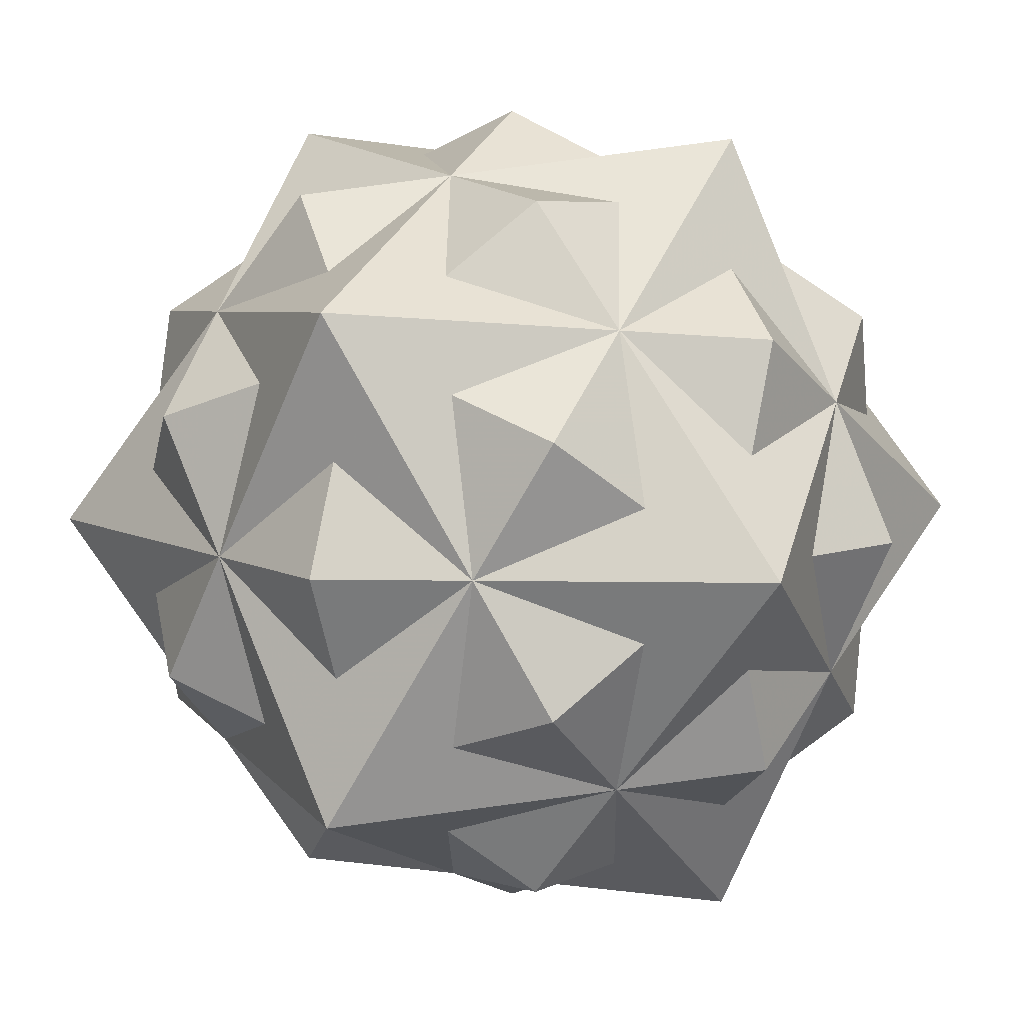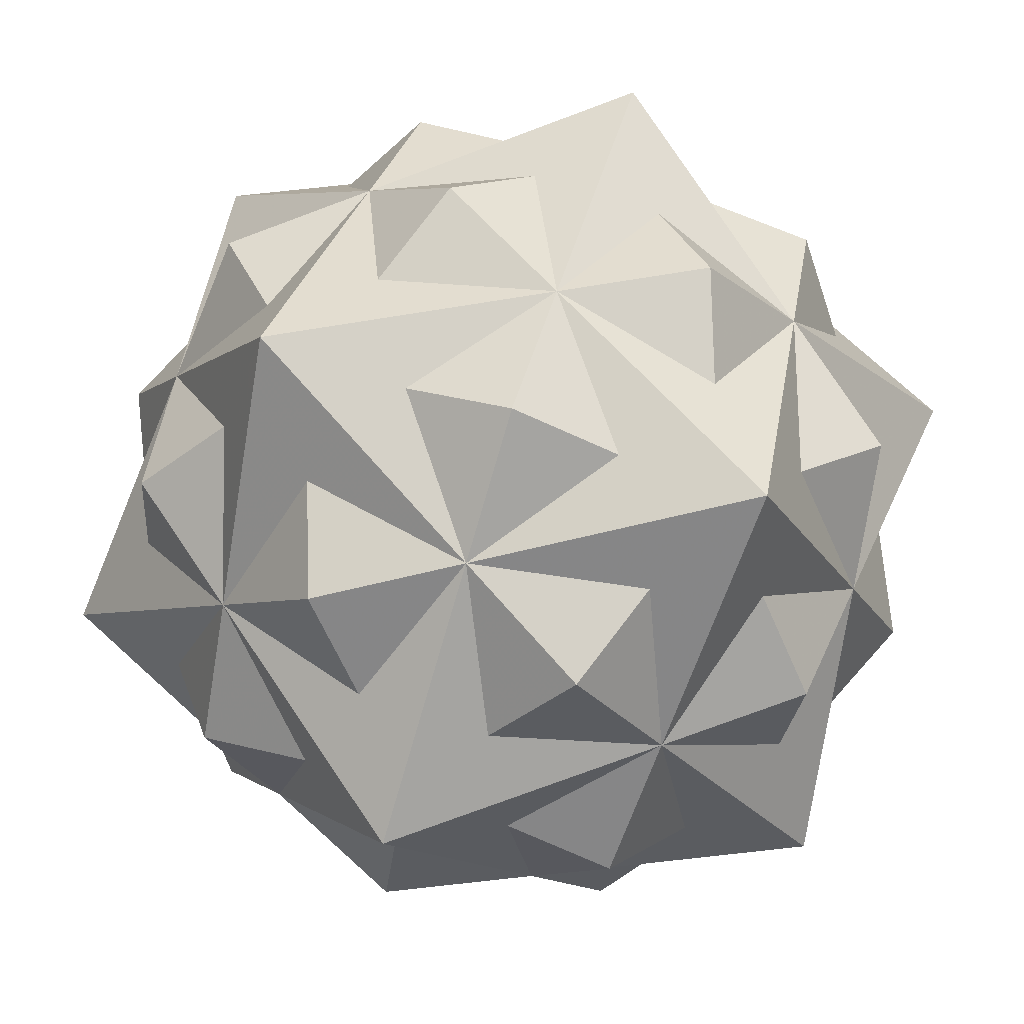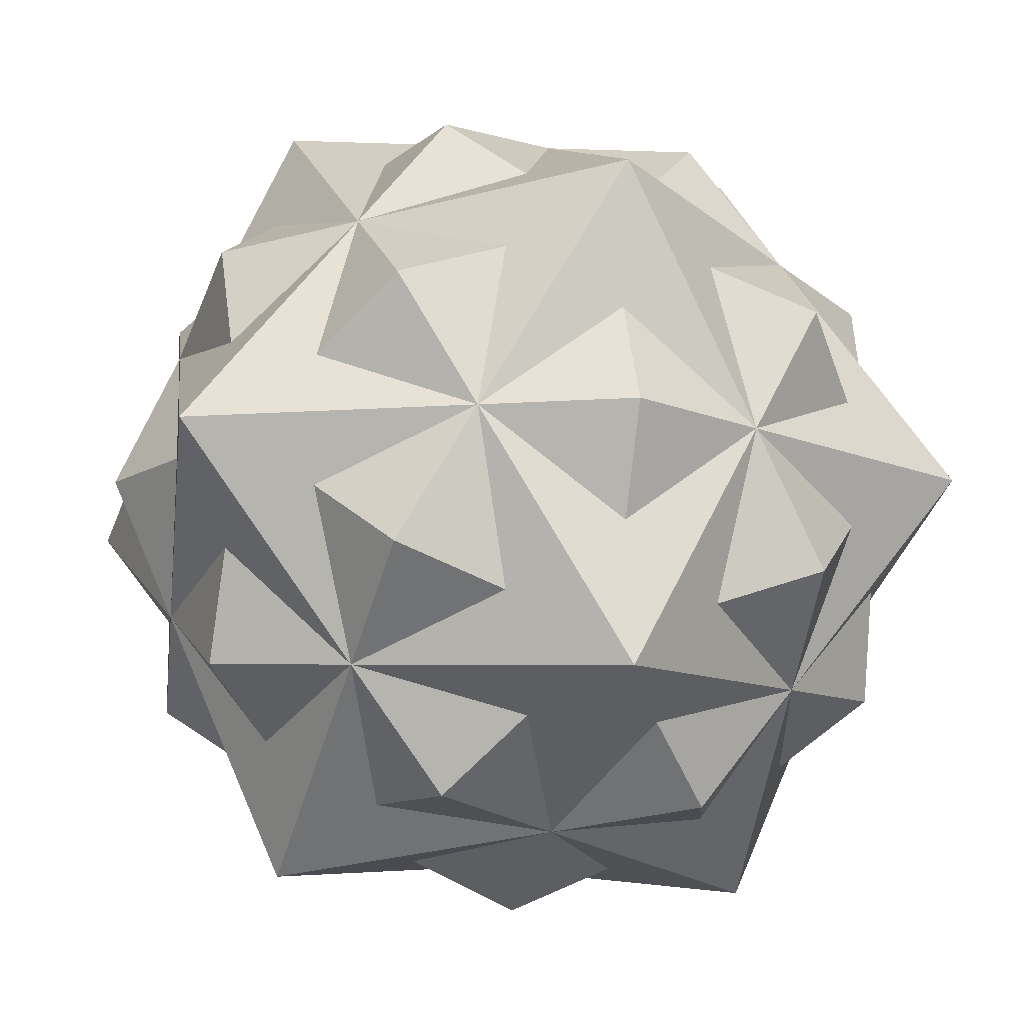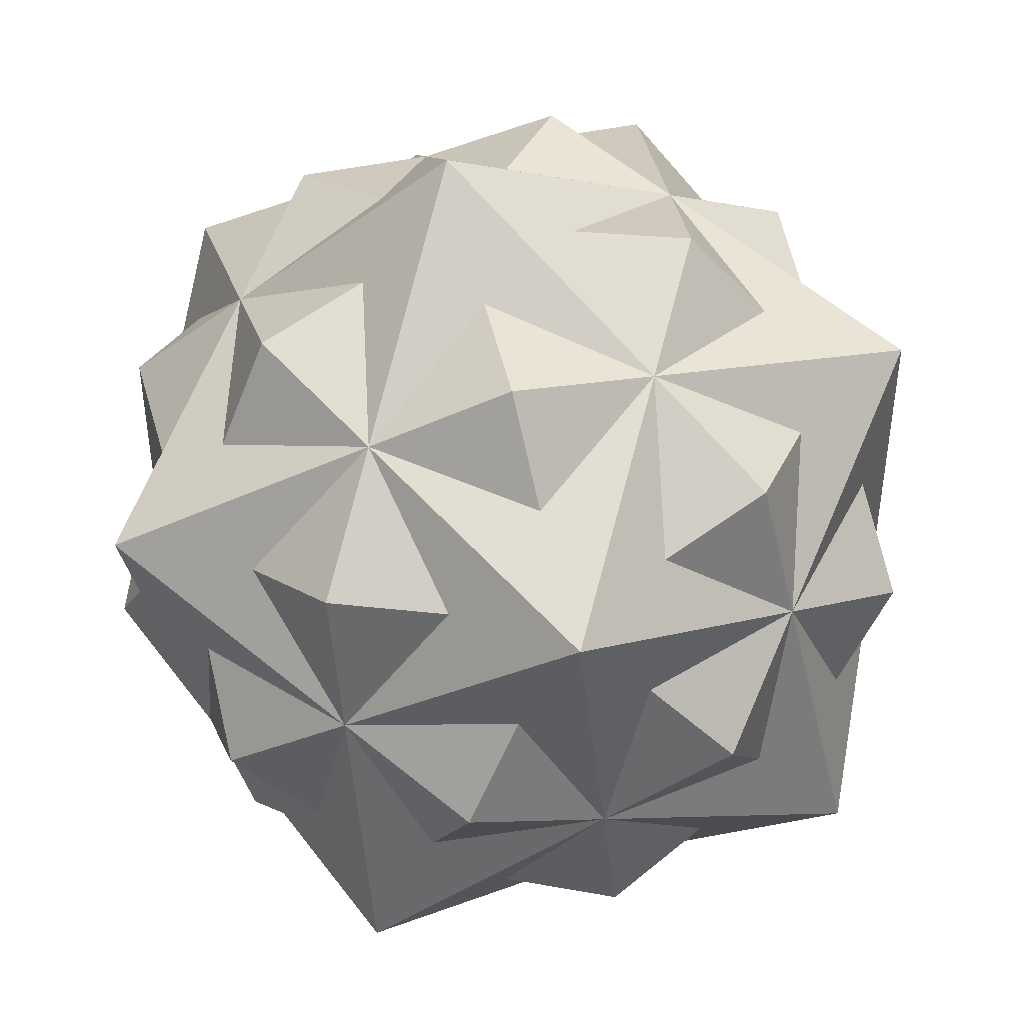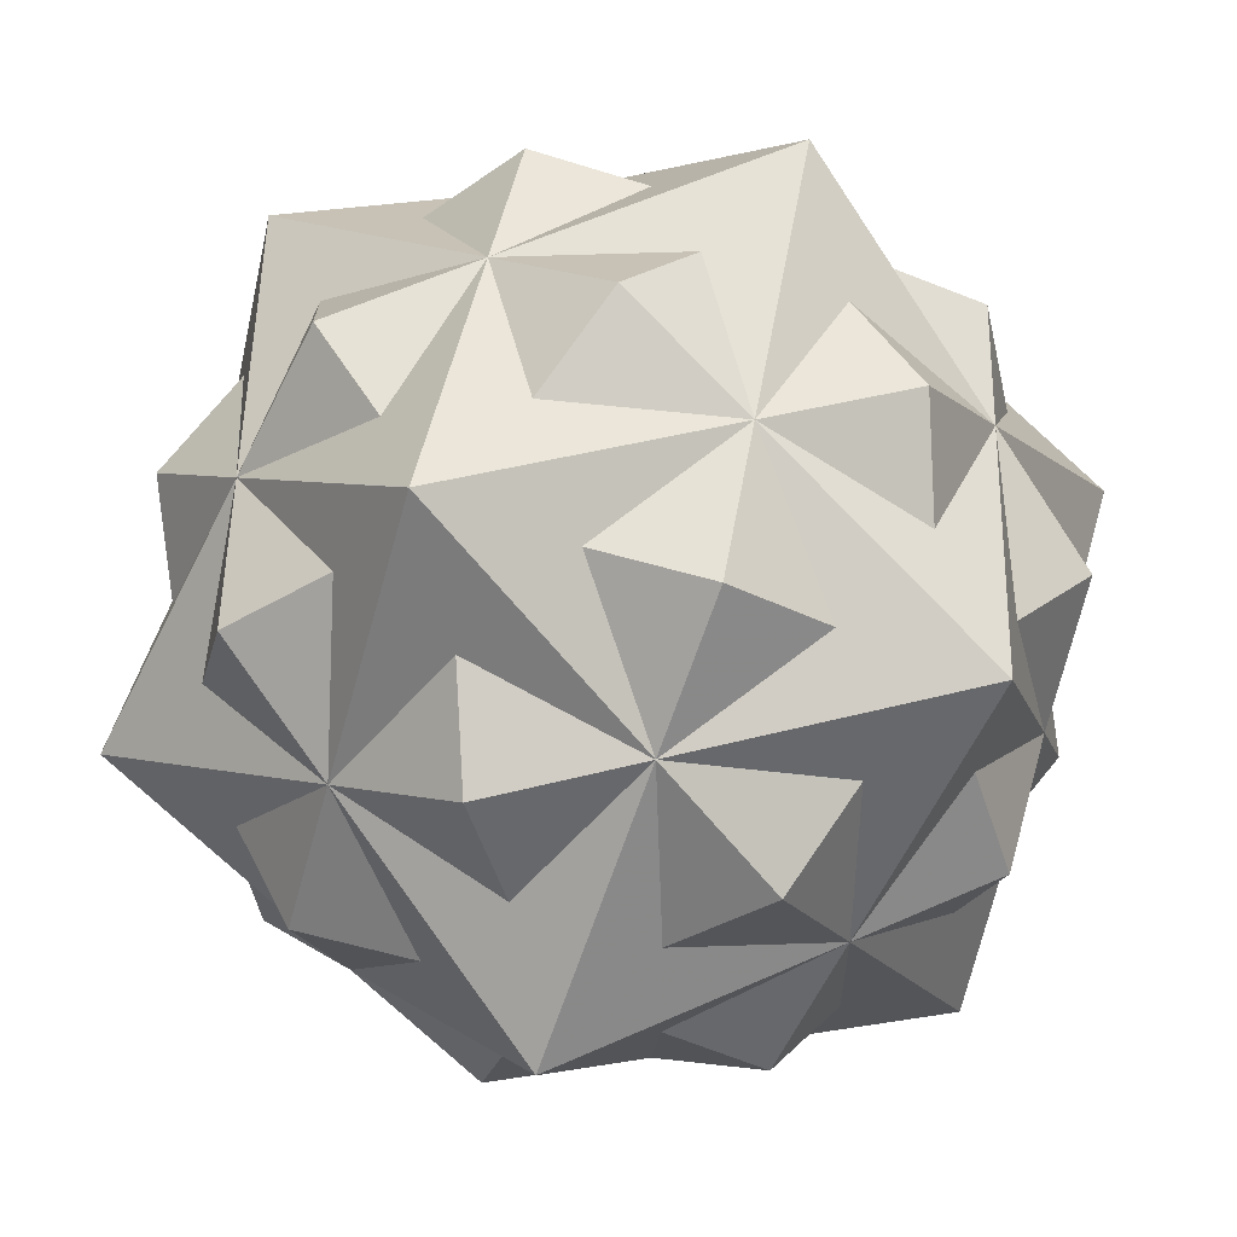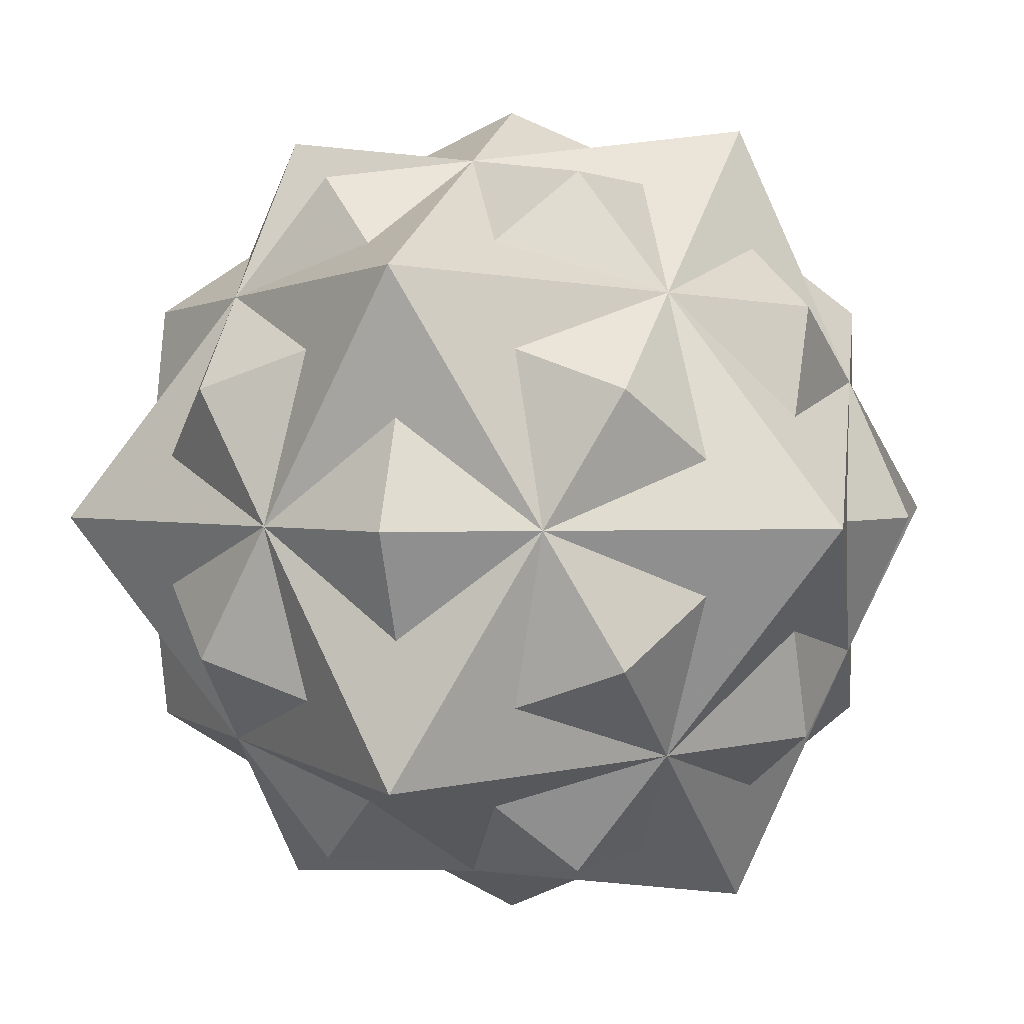
<metadata>
{"format":"obj","ext":"obj","renderer":"f3d","projection":"perspective","resolution":1024,"background":"white","views":[{"elev":9.5,"azim":116.3,"up":"+Y"},{"elev":77.1,"azim":-162.1,"up":"+Z"},{"elev":-15.0,"azim":163.8,"up":"+Z"},{"elev":74.9,"azim":165.5,"up":"+Y"},{"elev":51.7,"azim":-140.2,"up":"+Y"},{"elev":2.6,"azim":16.7,"up":"+Z"}]}
</metadata>
<code>
v 0 0 -1.342
v 1.342 0 0
v -1.342 0 0
v 0 1.342 0
v 0 -1.342 0
v 0.7784 0 1.259
v 0.7784 0 -1.259
v -0.7784 0 1.259
v -0.7784 0 -1.259
v 1.259 0.7784 0
v 1.259 -0.7784 0
v -1.259 0.7784 0
v -1.259 -0.7784 0
v 0 1.259 0.7784
v 0 1.259 -0.7784
v 0 -1.259 0.7784
v 0 -1.259 -0.7784
v 0.4146 0.6708 1.085
v 0.4146 0.6708 -1.085
v 0.4146 -0.6708 1.085
v 0.4146 -0.6708 -1.085
v -0.4146 0.6708 1.085
v -0.4146 0.6708 -1.085
v -0.4146 -0.6708 1.085
v -0.4146 -0.6708 -1.085
v 1.085 0.4146 0.6708
v 1.085 0.4146 -0.6708
v 1.085 -0.4146 0.6708
v 1.085 -0.4146 -0.6708
v -1.085 0.4146 0.6708
v -1.085 0.4146 -0.6708
v -1.085 -0.4146 0.6708
v -1.085 -0.4146 -0.6708
v 0.6708 1.085 0.4146
v 0.6708 1.085 -0.4146
v 0.6708 -1.085 0.4146
v 0.6708 -1.085 -0.4146
v -0.6708 1.085 0.4146
v -0.6708 1.085 -0.4146
v -0.6708 -1.085 0.4146
v -0.6708 -1.085 -0.4146
v 0.6496 0 1.051
v 0.6496 0 -1.051
v -0.6496 0 1.051
v -0.6496 0 -1.051
v 1.051 0.6496 0
v 1.051 -0.6496 0
v -1.051 0.6496 0
v -1.051 -0.6496 0
v 0 1.051 0.6496
v 0 1.051 -0.6496
v 0 -1.051 0.6496
v 0 -1.051 -0.6496
v 0 0 1.342
f 6 2 46 34
f 6 34 50 22
f 6 22 44 24
f 6 24 52 36
f 6 36 47 2
f 7 2 47 37
f 7 37 53 25
f 7 25 45 23
f 7 23 51 35
f 7 35 46 2
f 8 3 49 40
f 8 40 52 20
f 8 20 42 18
f 8 18 50 38
f 8 38 48 3
f 9 3 48 39
f 9 39 51 19
f 9 19 43 21
f 9 21 53 41
f 9 41 49 3
f 10 4 50 18
f 10 18 42 28
f 10 28 47 29
f 10 29 43 19
f 10 19 51 4
f 11 5 53 21
f 11 21 43 27
f 11 27 46 26
f 11 26 42 20
f 11 20 52 5
f 12 4 51 23
f 12 23 45 33
f 12 33 49 32
f 12 32 44 22
f 12 22 50 4
f 13 5 52 24
f 13 24 44 30
f 13 30 48 31
f 13 31 45 25
f 13 25 53 5
f 14 54 42 26
f 14 26 46 35
f 14 35 51 39
f 14 39 48 30
f 14 30 44 54
f 15 1 45 31
f 15 31 48 38
f 15 38 50 34
f 15 34 46 27
f 15 27 43 1
f 16 54 44 32
f 16 32 49 41
f 16 41 53 37
f 16 37 47 28
f 16 28 42 54
f 17 1 43 29
f 17 29 47 36
f 17 36 52 40
f 17 40 49 33
f 17 33 45 1

</code>
